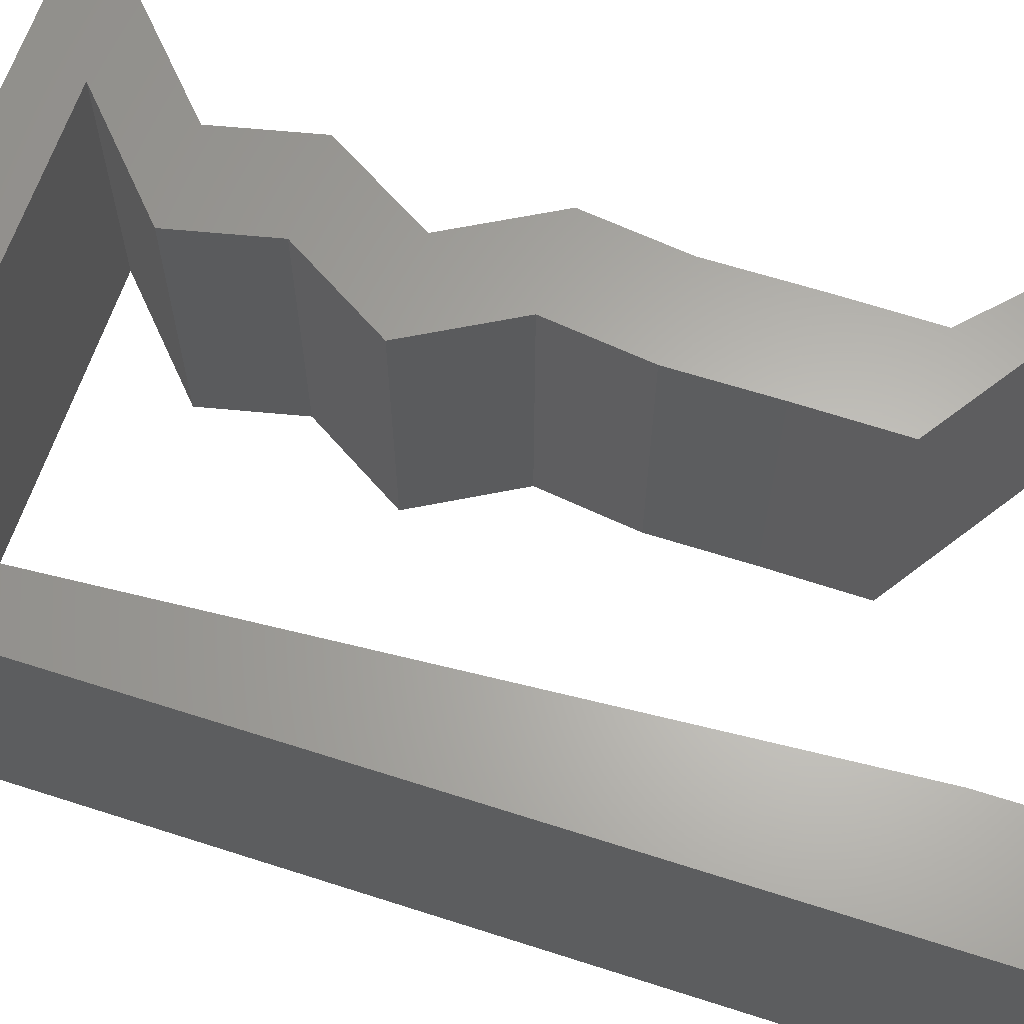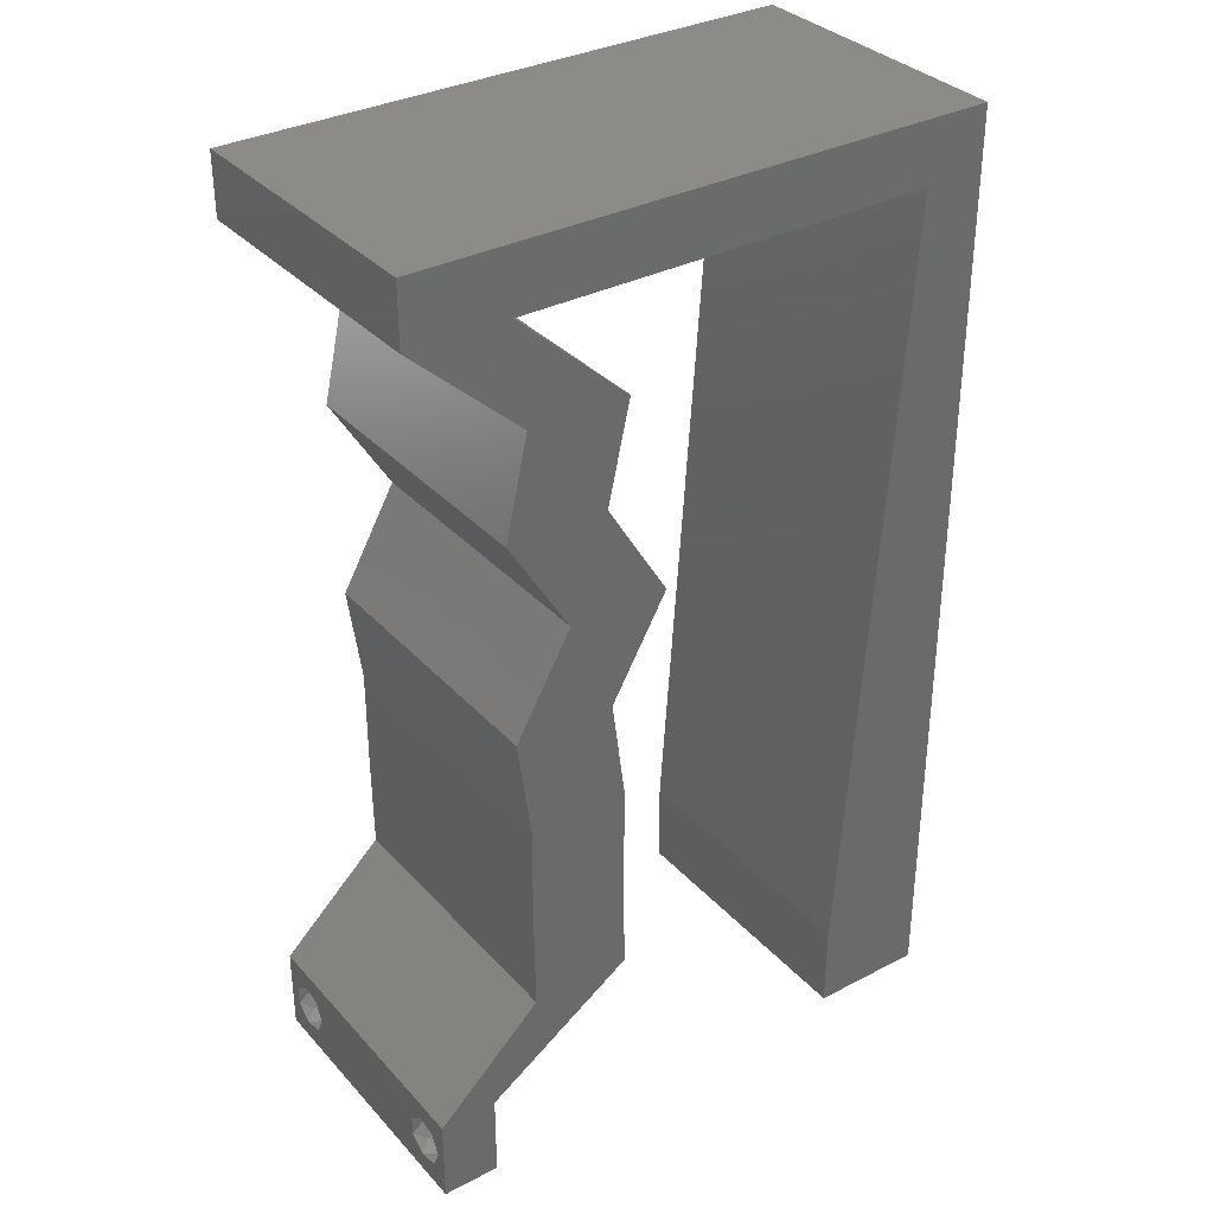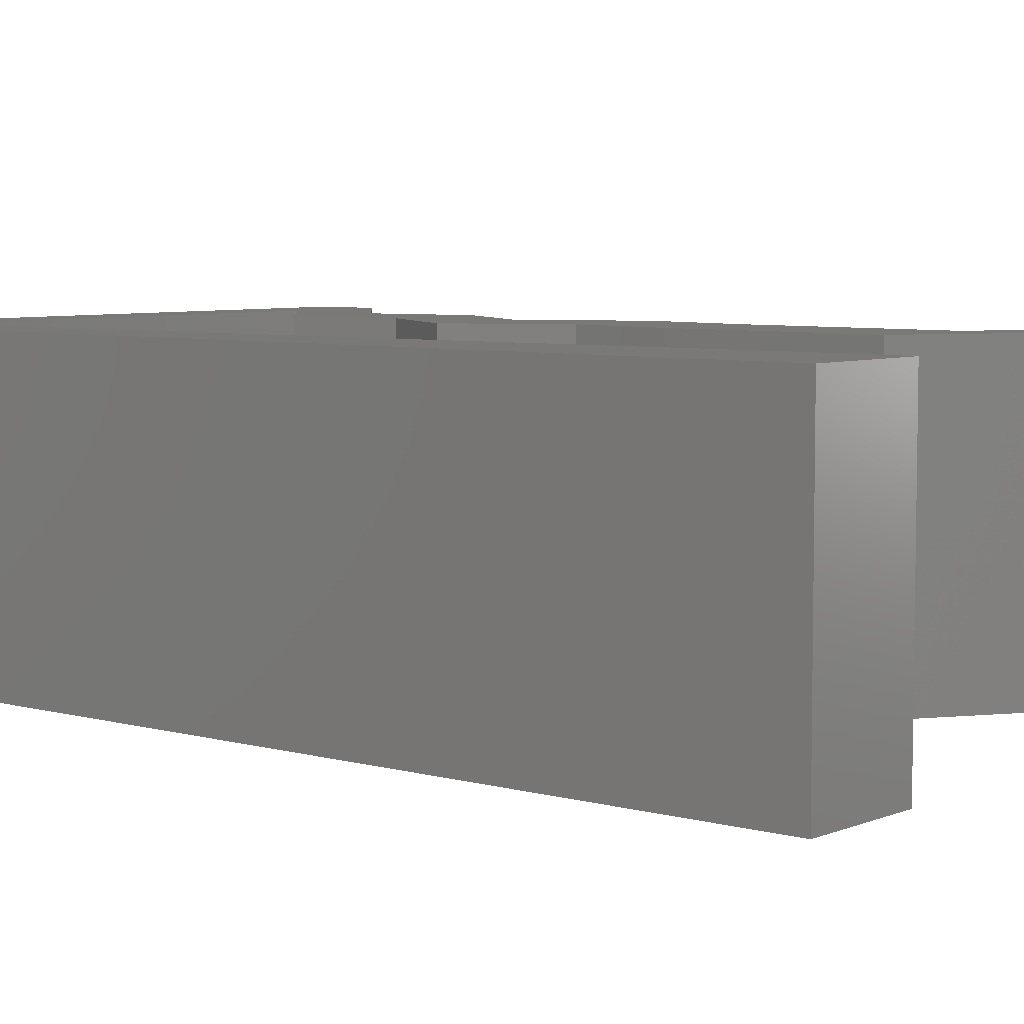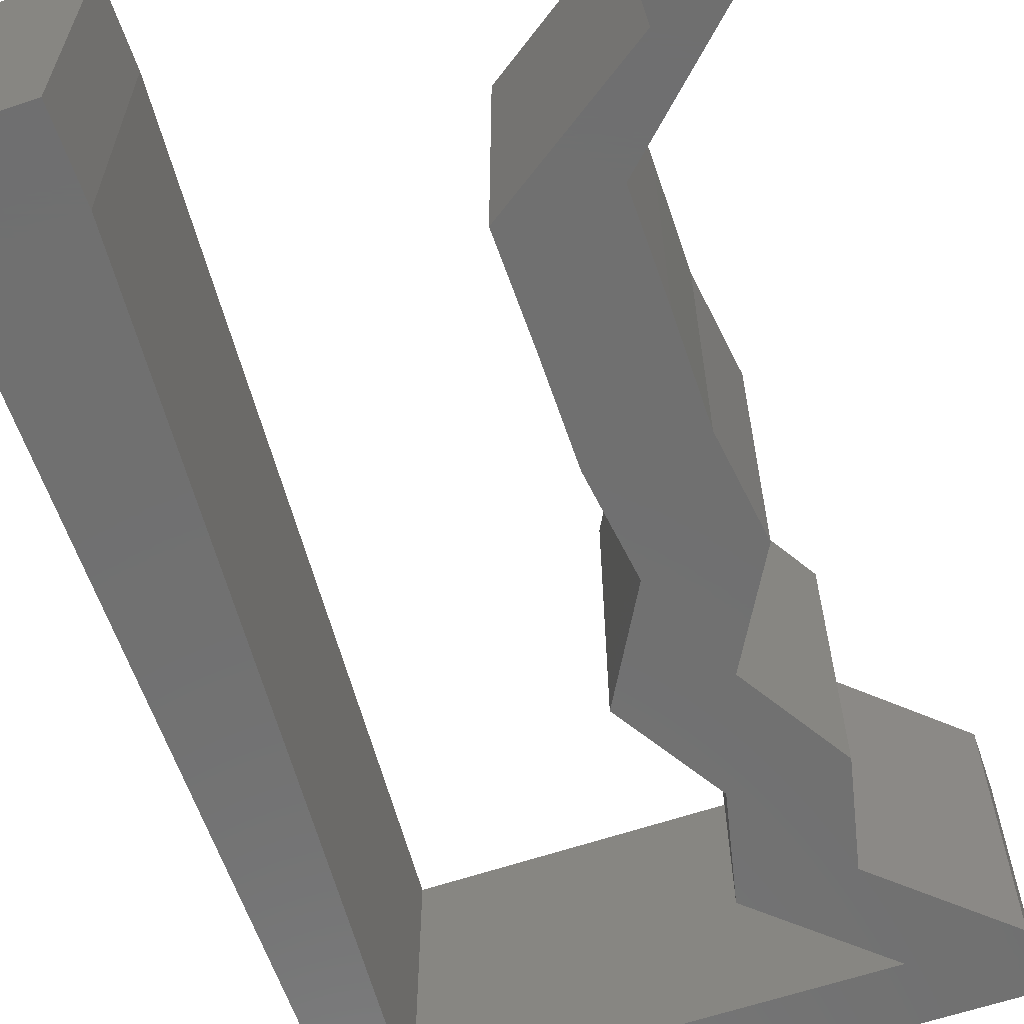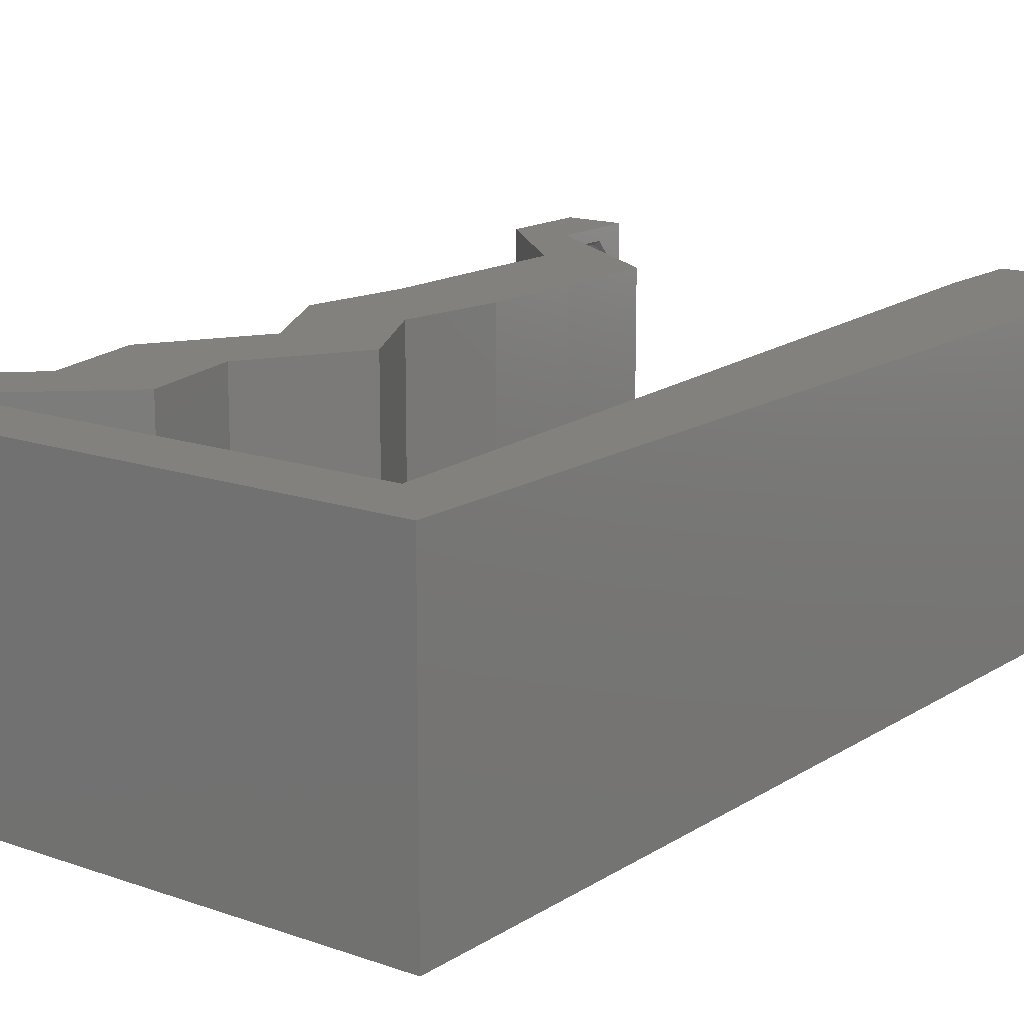
<metadata>
{"format":"stl","ext":"stl","renderer":"f3d","projection":"perspective","resolution":1024,"background":"white","views":[{"elev":63.8,"azim":-72.0,"up":"+Z"},{"elev":33.8,"azim":144.7,"up":"+Y"},{"elev":6.0,"azim":-50.2,"up":"+Z"},{"elev":-62.0,"azim":18.9,"up":"+Z"},{"elev":15.1,"azim":-143.0,"up":"+Z"}]}
</metadata>
<code>
# stl→obj: 243 verts, 490 faces
v 0.04 0 0.01
v 0.04 -0.006 0.01
v 0.04 -0.002262 0.003932
v 0.04 -0.003 0.0159
v 0.04 -0.001671 0.00134
v 0.04 0 0
v 0.04 -0.001343 0.002778
v 0.04 -0.004657 0.002778
v 0.04 -0.006 0
v 0.04 -0.004329 0.00134
v 0.04 -0.003 0.0007
v 0.04 -0.004657 0.01798
v 0.04 -0.003738 0.01913
v 0.04 -0.006 0.02
v 0.04 -0.002262 0.01913
v 0.04 -0.001343 0.01798
v 0.04 0 0.02
v 0.04 -0.001671 0.01654
v 0.04 -0.004329 0.01654
v 0.04 -0.003738 0.003932
v 0.036 -0.006 0.01
v 0.036 0 0.01
v 0.036 -0.002262 0.003932
v 0.036 -0.003 0.0159
v 0.036 -0.001343 0.002778
v 0.036 0 0
v 0.036 -0.001671 0.00134
v 0.036 -0.004329 0.00134
v 0.036 -0.006 0
v 0.036 -0.004657 0.002778
v 0.036 -0.003 0.0007
v 0.036 -0.003738 0.01913
v 0.036 -0.004657 0.01798
v 0.036 -0.006 0.02
v 0.036 0 0.02
v 0.036 -0.001343 0.01798
v 0.036 -0.002262 0.01913
v 0.036 -0.004329 0.01654
v 0.036 -0.001671 0.01654
v 0.036 -0.003738 0.003932
v 0 -0.006 0.02
v 0.008 -0.006 0.02
v 0.004 -0.002567 0.02
v 0.03085 0.003482 0.02
v 0.03261 0.006964 0.02
v 0.02569 0.006964 0.02
v 0.008 0 0.02
v 0.004 0.005325 0.02
v 0 0 0.02
v 0.02575 0.02089 0.02
v 0.03266 0.02089 0.02
v 0.02668 0.02786 0.02
v 0.03359 0.02786 0.02
v 0.03 0.06 0.02
v 0.03309 0.05572 0.02
v 0.03577 0.05786 0.02
v 0.03238 0.04875 0.02
v 0.02701 0.04179 0.02
v 0.03393 0.04179 0.02
v 0.02546 0.04875 0.02
v 0.02966 0.03482 0.02
v 0.02275 0.03482 0.02
v 0.02919 0.01045 0.02
v 0.007241 0.01114 0.02
v 0 0.012 0.02
v 0.03268 0.01393 0.02
v 0.02577 0.01393 0.02
v 0.038 -0.003 0.02
v 0.02921 0.01741 0.02
v 0.04 0.05572 0.02
v 0.04 0.06 0.02
v 0 0.048 0.02
v 0.004206 0.05572 0.02
v 0 0.06 0.02
v 0.01 0.06 0.02
v 0.02346 0.05572 0.02
v 0.004965 0.04457 0.02
v 0.01383 0.05572 0.02
v 0 0.024 0.02
v 0.006483 0.02229 0.02
v 0 0.036 0.02
v 0.005724 0.03343 0.02
v 0.02 0.06 0.02
v 0 -0.006 0.01
v 0 -0.003 0.015
v 0 0 0.01
v 0 -0.006 0
v 0 -0.003 0.005
v 0 0 0
v 0.004 -0.006 0.015
v 0.008 -0.006 0.01
v 0.004 -0.006 0.005
v 0.008 -0.006 0
v 0 0.06 0
v 0 0.051 0.0086
v 0 0.06 0.01
v 0 0.009 0.0114
v 0 0.048 0
v 0 0.0415 0.009767
v 0 0.03 0.01
v 0 0.036 0
v 0 0.024 0
v 0 0.0185 0.01023
v 0 0.012 0
v 0 0.005337 0.005128
v 0 0.05466 0.01487
v 0.004 -0.002567 0
v 0.03261 0.006964 0
v 0.03085 0.003482 0
v 0.02569 0.006964 0
v 0.008 0 0
v 0.004 0.005325 0
v 0.03266 0.02089 0
v 0.02575 0.02089 0
v 0.02668 0.02786 0
v 0.03359 0.02786 0
v 0.03 0.06 0
v 0.03577 0.05786 0
v 0.03309 0.05572 0
v 0.03238 0.04875 0
v 0.03393 0.04179 0
v 0.02701 0.04179 0
v 0.02546 0.04875 0
v 0.02966 0.03482 0
v 0.02275 0.03482 0
v 0.02919 0.01045 0
v 0.007241 0.01114 0
v 0.03268 0.01393 0
v 0.02577 0.01393 0
v 0.038 -0.003 0
v 0.02921 0.01741 0
v 0.04 0.05572 0
v 0.04 0.06 0
v 0.004206 0.05572 0
v 0.01 0.06 0
v 0.02346 0.05572 0
v 0.004965 0.04457 0
v 0.01383 0.05572 0
v 0.006483 0.02229 0
v 0.005724 0.03343 0
v 0.02 0.06 0
v 0.008 0 0.01
v 0.008 -0.003 0.015
v 0.008 -0.003 0.005
v 0.015 0.06 0.00866
v 0.025 0.06 0.01134
v 0.006575 0.06 0.01266
v 0.03343 0.06 0.007337
v 0.04 0.06 0.01
v 0.0342 0.06 0.01422
v 0.005798 0.06 0.00578
v 0.04 0.05572 0.01
v 0.04 0.05786 0.005
v 0.04 0.05786 0.015
v 0.03619 0.05223 0.005
v 0.03619 0.05223 0.015
v 0.03238 0.04875 0.01
v 0.03315 0.04527 0.015
v 0.03315 0.04527 0.005
v 0.03393 0.04179 0.01
v 0.03179 0.0383 0.015
v 0.02966 0.03482 0.01
v 0.03179 0.0383 0.005
v 0.03163 0.03134 0.015
v 0.03359 0.02786 0.01
v 0.03163 0.03134 0.005
v 0.03313 0.02438 0.015
v 0.03266 0.02089 0.01
v 0.03313 0.02438 0.005
v 0.03267 0.01741 0.015
v 0.03268 0.01393 0.01
v 0.03267 0.01741 0.005
v 0.03264 0.01045 0.015
v 0.03261 0.006964 0.01
v 0.03264 0.01045 0.005
v 0.0363 0.003482 0.005
v 0.0363 0.003482 0.015
v 0.02569 0.006964 0.01
v 0.02573 0.01045 0.015
v 0.02577 0.01393 0.01
v 0.02573 0.01045 0.005
v 0.02576 0.01741 0.015
v 0.02575 0.02089 0.01
v 0.02576 0.01741 0.005
v 0.02621 0.02438 0.015
v 0.02668 0.02786 0.01
v 0.02621 0.02438 0.005
v 0.02471 0.03134 0.015
v 0.02275 0.03482 0.01
v 0.02471 0.03134 0.005
v 0.02488 0.0383 0.015
v 0.02701 0.04179 0.01
v 0.02488 0.0383 0.005
v 0.02624 0.04527 0.015
v 0.02546 0.04875 0.01
v 0.02624 0.04527 0.005
v 0.02927 0.05223 0.005
v 0.02927 0.05223 0.015
v 0.03309 0.05572 0.01
v 0.01865 0.05572 0.01179
v 0.02647 0.05572 0.01314
v 0.004206 0.05572 0.01
v 0.01082 0.05572 0.01314
v 0.01063 0.05572 0.006193
v 0.01865 0.05572 0.004836
v 0.02666 0.05572 0.006193
v 0.004778 0.04732 0.008162
v 0.006944 0.01551 0.0104
v 0.006122 0.02758 0.01001
v 0.005377 0.03853 0.009639
v 0.007497 0.007393 0.007611
v 0.007594 0.00597 0.01449
v 0.0375 -0.003738 0.01607
v 0.03727 -0.002262 0.01607
v 0.03874 -0.002242 0.01608
v 0.03888 -0.003738 0.01607
v 0.03873 -0.001343 0.01722
v 0.03725 -0.001343 0.01722
v 0.03727 -0.003 0.0193
v 0.03875 -0.003 0.0193
v 0.03802 -0.004336 0.01865
v 0.03802 -0.001678 0.01867
v 0.03915 -0.004329 0.01866
v 0.03873 -0.004657 0.01722
v 0.03725 -0.004657 0.01722
v 0.03687 -0.001668 0.01866
v 0.03916 -0.001671 0.01866
v 0.03686 -0.004326 0.01866
v 0.03873 -0.003738 0.0008684
v 0.03727 -0.002262 0.0008684
v 0.03726 -0.003758 0.0008785
v 0.03874 -0.002242 0.0008785
v 0.03873 -0.001343 0.002022
v 0.03727 -0.001671 0.00346
v 0.03725 -0.001343 0.002022
v 0.03873 -0.003 0.0041
v 0.03725 -0.003 0.0041
v 0.03875 -0.001671 0.00346
v 0.03727 -0.004657 0.002022
v 0.03875 -0.004657 0.002022
v 0.03798 -0.004322 0.003468
v 0.03913 -0.004332 0.003456
v 0.03684 -0.004329 0.00346
f 1 2 3
f 1 4 2
f 5 6 7
f 8 9 10
f 10 9 11
f 11 6 5
f 12 13 14
f 15 16 17
f 14 15 17
f 13 15 14
f 9 6 11
f 8 2 9
f 17 18 1
f 16 18 17
f 14 2 19
f 19 12 14
f 6 1 7
f 1 18 4
f 2 4 19
f 7 1 3
f 20 2 8
f 3 2 20
f 21 22 23
f 24 22 21
f 25 26 27
f 28 29 30
f 28 31 29
f 26 31 27
f 32 33 34
f 35 36 37
f 37 34 35
f 34 33 38
f 32 34 37
f 26 29 31
f 25 22 26
f 34 38 21
f 35 22 39
f 39 36 35
f 29 21 30
f 21 38 24
f 39 22 24
f 30 21 40
f 40 21 23
f 23 22 25
f 41 42 43
f 44 45 46
f 47 48 43
f 48 49 43
f 50 51 52
f 51 53 52
f 54 55 56
f 57 58 59
f 60 58 57
f 58 61 59
f 61 58 62
f 53 61 52
f 52 61 62
f 46 45 63
f 64 65 48
f 45 66 63
f 67 46 63
f 34 14 68
f 66 67 63
f 49 41 43
f 42 47 43
f 50 67 69
f 66 51 69
f 67 66 69
f 51 50 69
f 17 35 68
f 70 71 56
f 65 49 48
f 71 54 56
f 14 17 68
f 35 34 68
f 47 64 48
f 72 73 74
f 73 75 74
f 70 55 57
f 55 70 56
f 55 60 57
f 17 45 35
f 45 44 35
f 55 54 76
f 73 72 77
f 75 73 78
f 79 65 80
f 80 65 64
f 81 79 82
f 82 79 80
f 72 81 77
f 77 81 82
f 83 75 78
f 54 83 76
f 76 83 78
f 84 85 86
f 49 85 41
f 87 88 89
f 86 88 84
f 41 85 84
f 86 85 49
f 84 88 87
f 89 88 86
f 42 90 91
f 84 90 41
f 87 92 84
f 91 92 93
f 41 90 42
f 91 90 84
f 93 92 87
f 84 92 91
f 94 95 96
f 49 97 86
f 98 95 94
f 65 97 49
f 99 100 81
f 101 100 99
f 101 99 98
f 81 100 79
f 102 100 101
f 79 103 65
f 79 100 103
f 72 99 81
f 104 103 102
f 103 100 102
f 89 105 104
f 74 106 72
f 72 95 99
f 104 97 103
f 72 106 95
f 104 105 97
f 103 97 65
f 99 95 98
f 96 106 74
f 86 105 89
f 97 105 86
f 95 106 96
f 87 107 93
f 108 109 110
f 111 107 112
f 112 107 89
f 113 114 115
f 116 113 115
f 117 118 119
f 120 121 122
f 123 120 122
f 121 124 122
f 122 124 125
f 124 116 115
f 125 124 115
f 110 126 108
f 127 112 104
f 108 126 128
f 129 126 110
f 29 130 9
f 128 126 129
f 89 107 87
f 93 107 111
f 114 131 129
f 128 131 113
f 129 131 128
f 113 131 114
f 6 130 26
f 132 118 133
f 104 112 89
f 133 118 117
f 9 130 6
f 26 130 29
f 111 112 127
f 134 98 94
f 94 135 134
f 119 132 120
f 119 118 132
f 119 120 123
f 6 26 108
f 26 109 108
f 136 117 119
f 134 137 98
f 134 135 138
f 139 104 102
f 139 127 104
f 101 140 102
f 102 140 139
f 98 137 101
f 101 137 140
f 138 135 141
f 141 117 136
f 138 141 136
f 142 143 91
f 42 143 47
f 111 144 93
f 91 144 142
f 47 143 142
f 91 143 42
f 93 144 91
f 142 144 111
f 83 145 75
f 141 146 117
f 83 146 145
f 145 146 141
f 145 147 75
f 146 148 117
f 54 146 83
f 135 145 141
f 117 148 133
f 133 148 149
f 74 147 96
f 75 147 74
f 54 150 146
f 135 151 145
f 146 150 148
f 145 151 147
f 71 150 54
f 149 150 71
f 94 151 135
f 96 151 94
f 148 150 149
f 147 151 96
f 152 153 149
f 70 154 71
f 149 154 152
f 133 153 132
f 71 154 149
f 152 154 70
f 149 153 133
f 132 153 152
f 132 155 120
f 57 156 70
f 70 156 152
f 157 156 57
f 156 155 152
f 157 155 156
f 152 155 132
f 120 155 157
f 59 158 57
f 120 159 121
f 157 158 160
f 160 159 157
f 57 158 157
f 160 158 59
f 157 159 120
f 121 159 160
f 59 161 160
f 162 161 61
f 124 163 162
f 160 163 121
f 61 161 59
f 160 161 162
f 162 163 160
f 121 163 124
f 61 164 162
f 165 164 53
f 162 166 124
f 116 166 165
f 53 164 61
f 162 164 165
f 165 166 162
f 124 166 116
f 51 167 53
f 165 167 168
f 116 169 113
f 168 169 165
f 53 167 165
f 168 167 51
f 165 169 116
f 113 169 168
f 66 170 51
f 168 170 171
f 171 172 168
f 113 172 128
f 51 170 168
f 171 170 66
f 168 172 113
f 128 172 171
f 45 173 66
f 171 173 174
f 128 175 108
f 174 175 171
f 66 173 171
f 174 173 45
f 171 175 128
f 108 175 174
f 108 176 6
f 17 177 45
f 45 177 174
f 1 177 17
f 1 176 177
f 177 176 174
f 174 176 108
f 6 176 1
f 2 14 34
f 21 2 34
f 29 9 2
f 29 2 21
f 178 22 44
f 109 22 178
f 22 35 44
f 44 46 178
f 109 26 22
f 109 178 110
f 67 179 46
f 178 179 180
f 110 181 129
f 180 181 178
f 46 179 178
f 180 179 67
f 178 181 110
f 129 181 180
f 50 182 67
f 180 182 183
f 183 184 180
f 129 184 114
f 67 182 180
f 183 182 50
f 180 184 129
f 114 184 183
f 52 185 50
f 183 185 186
f 114 187 115
f 186 187 183
f 50 185 183
f 186 185 52
f 183 187 114
f 115 187 186
f 52 188 186
f 189 188 62
f 125 190 189
f 186 190 115
f 186 188 189
f 62 188 52
f 115 190 125
f 189 190 186
f 62 191 189
f 192 191 58
f 122 193 192
f 189 193 125
f 58 191 62
f 189 191 192
f 125 193 122
f 192 193 189
f 60 194 58
f 192 194 195
f 195 196 192
f 122 196 123
f 58 194 192
f 195 194 60
f 192 196 122
f 123 196 195
f 123 197 119
f 55 198 60
f 60 198 195
f 199 198 55
f 198 197 195
f 199 197 198
f 195 197 123
f 119 197 199
f 78 200 76
f 55 201 199
f 202 203 73
f 73 203 78
f 76 201 55
f 204 205 200
f 200 205 206
f 203 204 200
f 200 206 201
f 199 206 119
f 134 204 202
f 119 206 136
f 138 204 134
f 200 201 76
f 78 203 200
f 136 205 138
f 138 205 204
f 206 205 136
f 202 204 203
f 201 206 199
f 77 207 73
f 139 208 127
f 80 209 82
f 137 210 140
f 139 209 208
f 208 209 80
f 82 209 210
f 210 209 140
f 111 211 142
f 202 207 134
f 127 211 111
f 134 207 137
f 82 210 77
f 140 209 139
f 64 208 80
f 210 207 77
f 208 212 211
f 64 212 208
f 208 211 127
f 137 207 210
f 47 212 64
f 142 212 47
f 211 212 142
f 73 207 202
f 4 24 213
f 24 4 214
f 214 4 215
f 4 213 216
f 214 217 218
f 219 220 221
f 217 222 218
f 217 214 215
f 221 220 223
f 224 213 225
f 218 222 226
f 222 217 227
f 219 221 228
f 213 224 216
f 220 219 222
f 224 225 221
f 32 37 219
f 18 16 217
f 12 19 224
f 15 13 220
f 38 33 225
f 36 39 218
f 213 38 225
f 39 24 214
f 39 214 218
f 224 221 223
f 220 222 227
f 222 219 226
f 18 217 215
f 219 37 226
f 221 225 228
f 12 224 223
f 217 16 227
f 32 219 228
f 225 33 228
f 224 19 216
f 220 13 223
f 15 220 227
f 36 218 226
f 24 38 213
f 19 4 216
f 37 36 226
f 33 32 228
f 13 12 223
f 16 15 227
f 4 18 215
f 11 31 229
f 31 11 230
f 229 31 231
f 230 11 232
f 233 234 235
f 234 236 237
f 234 233 238
f 236 234 238
f 229 239 240
f 230 233 235
f 239 241 240
f 239 229 231
f 233 230 232
f 240 241 242
f 241 239 243
f 237 236 241
f 23 25 234
f 5 7 233
f 3 20 236
f 28 30 239
f 234 25 235
f 23 234 237
f 233 7 238
f 3 236 238
f 40 23 237
f 25 27 235
f 8 10 240
f 7 3 238
f 10 11 229
f 27 31 230
f 10 229 240
f 27 230 235
f 237 241 243
f 241 236 242
f 28 239 231
f 5 233 232
f 236 20 242
f 239 30 243
f 40 237 243
f 8 240 242
f 20 8 242
f 30 40 243
f 11 5 232
f 31 28 231

</code>
